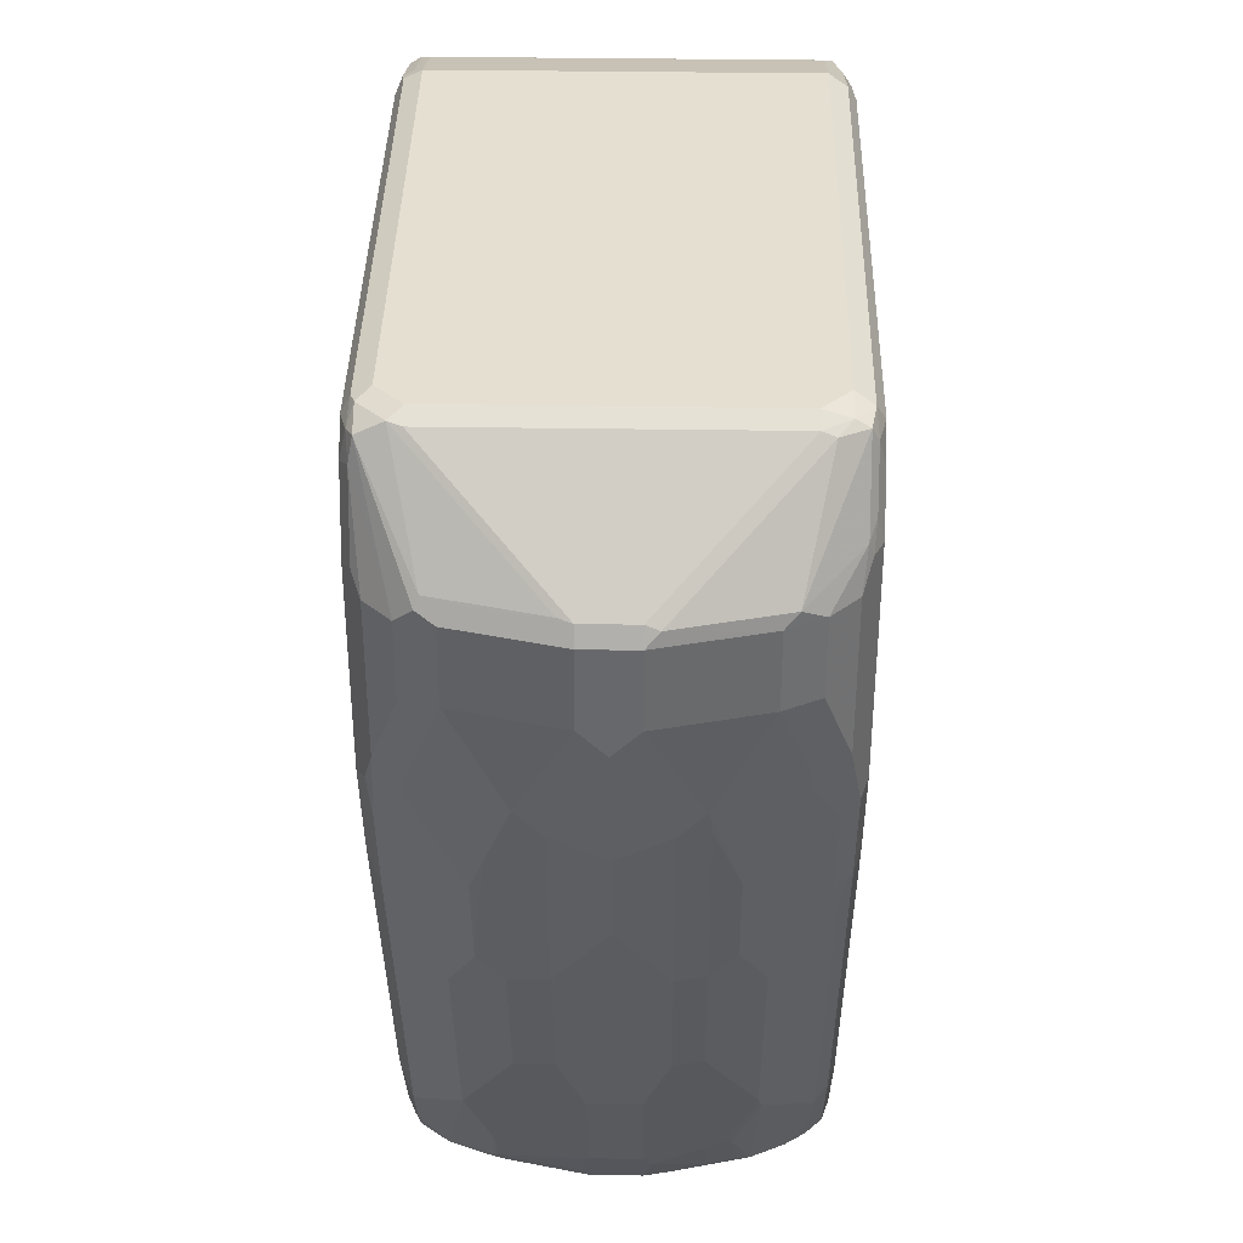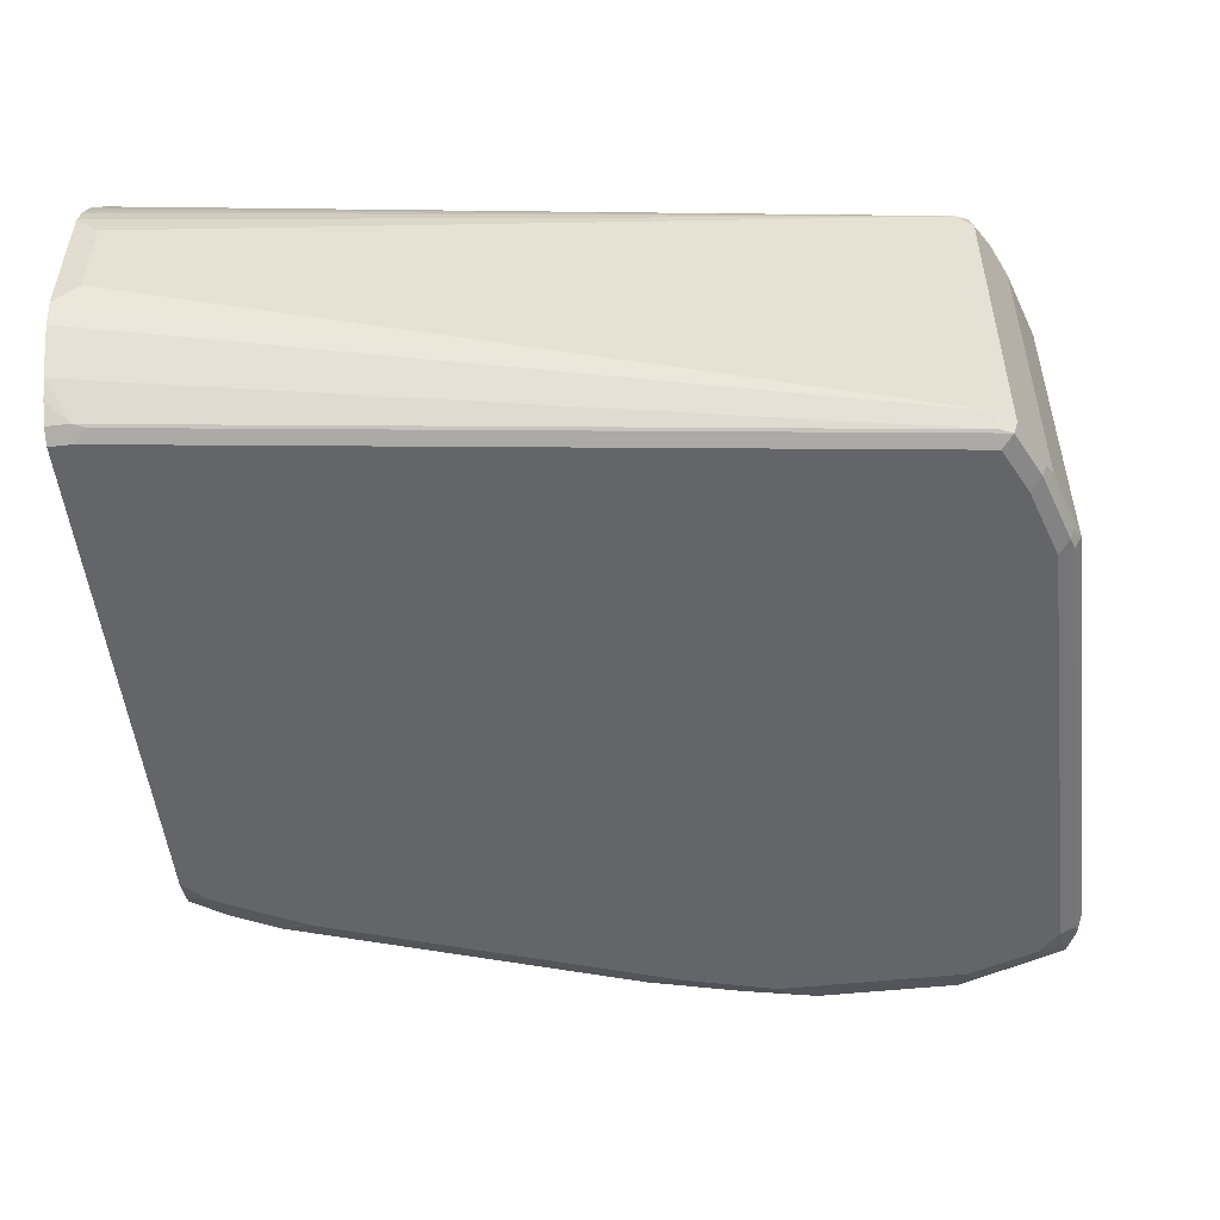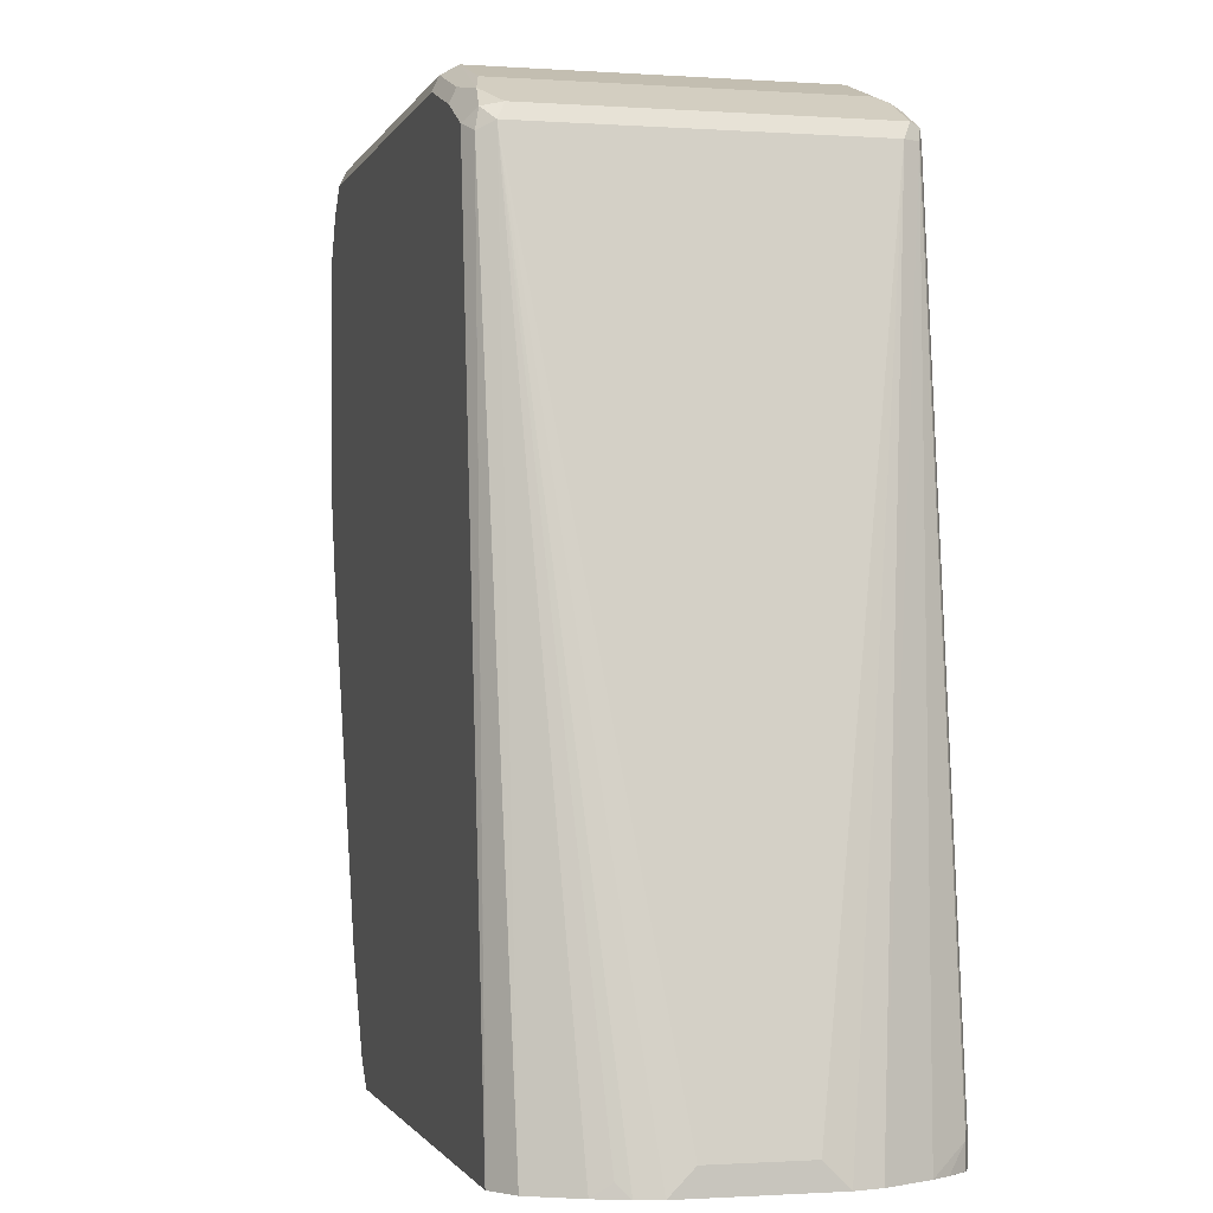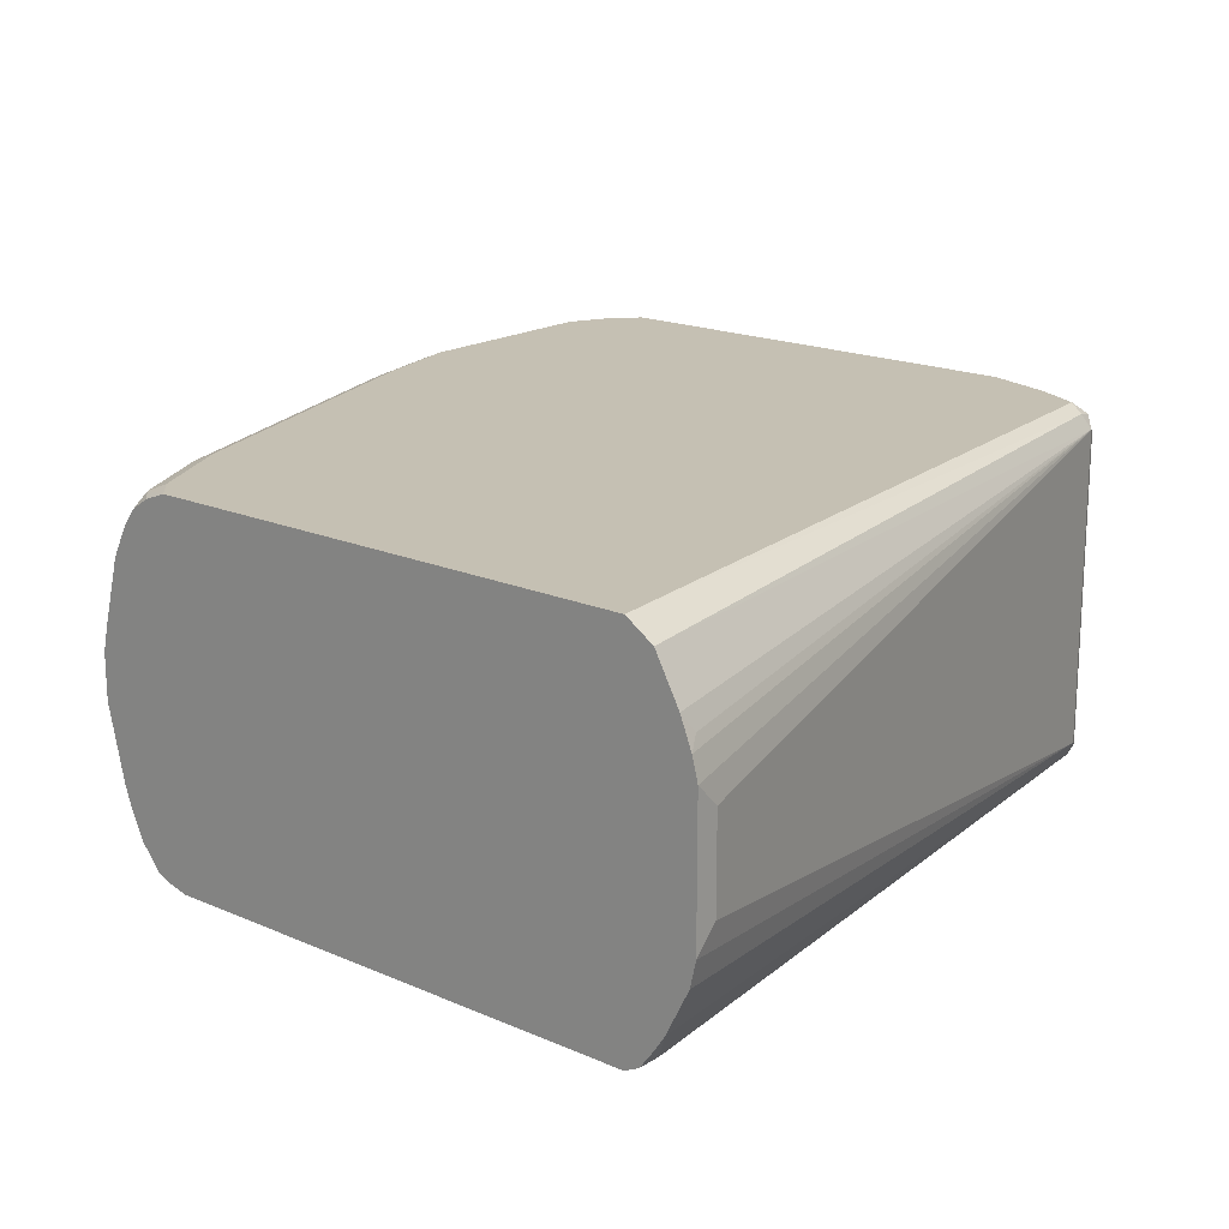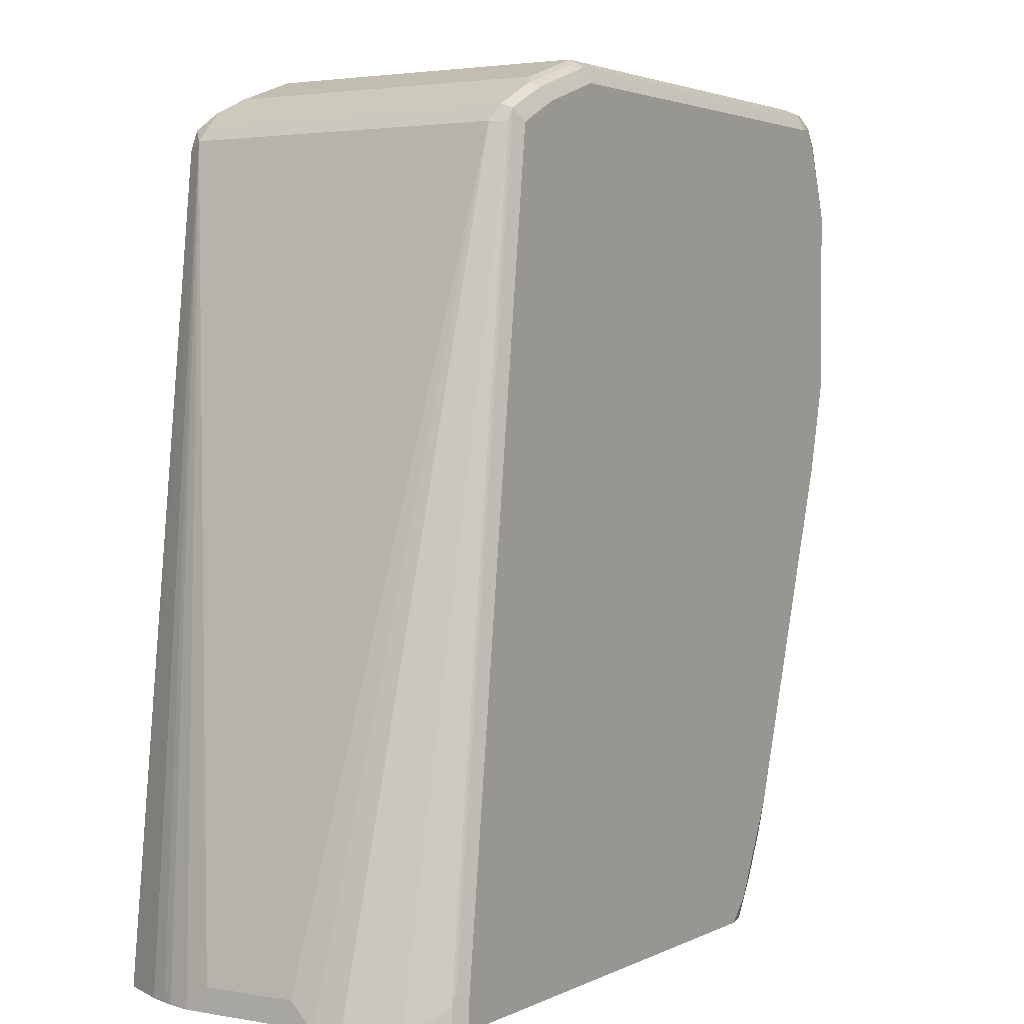
<metadata>
{"format":"obj","ext":"obj","renderer":"f3d","projection":"perspective","resolution":1024,"background":"white","views":[{"elev":37.4,"azim":91.1,"up":"+Z"},{"elev":-51.6,"azim":-83.5,"up":"+Y"},{"elev":-1.2,"azim":-104.4,"up":"+Z"},{"elev":18.1,"azim":-139.9,"up":"+Y"},{"elev":2.7,"azim":-58.3,"up":"+Z"}]}
</metadata>
<code>
v 0.652 0.06914 0.3853
v 0.6553 0.07573 0.3819
v 0.6257 0.07573 0.372
v 0.6092 0.07244 0.3688
v 0.6223 0.06914 0.3753
v 0.652 -0.06914 0.3853
v 0.8495 0.06914 0.3853
v 0.652 0.07903 0.3753
v 0.6223 0.07903 0.3655
v 0.8528 0.07573 0.3819
v 0.6059 0.07573 0.3622
v 0.5976 0.07408 0.3605
v 0.596 0.06585 0.3622
v 0.6223 -0.06914 0.3753
v 0.6158 -0.07244 0.372
v 0.6454 -0.07244 0.3819
v 0.647 -0.07655 0.3803
v 0.652 -0.07573 0.3819
v 0.8495 -0.06914 0.3853
v 0.8594 0.05927 0.3853
v 0.8606 0.06914 0.3827
v 0.8495 0.07903 0.3753
v 0.6026 0.07903 0.3556
v 0.8619 0.07408 0.3803
v 0.8606 0.07655 0.3753
v 0.596 0.07573 0.3523
v 0.5927 0.06914 0.3556
v 0.596 -0.07244 0.3622
v 0.6174 -0.07655 0.3704
v 0.6223 -0.07903 0.3655
v 0.652 -0.07903 0.3753
v 0.8495 -0.07573 0.3819
v 0.8545 -0.07408 0.3827
v 0.8643 -0.06421 0.3827
v 0.8594 -0.05927 0.3853
v 0.866 0.05927 0.3819
v 0.8668 0.06421 0.3803
v 0.8594 0.07903 0.3655
v 0.5631 0.07903 0.01979
v 0.8964 0.05432 0.3408
v 0.8767 0.07408 0.3506
v 0.8705 0.07655 0.3556
v 0.5628 0.0789 0.01965
v 0.5512 0.07114 0.01965
v 0.5408 0.05191 0.01965
v 0.5384 0.04445 0.02473
v 0.5359 0.03939 0.01965
v 0.5334 0.02969 0.01965
v 0.5334 0.01976 0.02967
v 0.5927 -0.06914 0.3556
v 0.596 -0.07573 0.3556
v 0.5976 -0.07655 0.3605
v 0.6026 -0.07903 0.3556
v 0.8495 -0.07903 0.3753
v 0.8594 -0.07655 0.3766
v 0.8643 -0.07408 0.3778
v 0.8668 -0.06914 0.3766
v 0.894 -0.05432 0.3432
v 0.9038 -0.01481 0.3432
v 0.866 -0.05927 0.3819
v 0.9055 0.009871 0.3424
v 0.9063 0.01481 0.3408
v 0.8693 0.07903 0.3457
v 0.5631 0.07903 0.01965
v 0.8989 0.04938 0.3358
v 0.8956 0.05597 0.3358
v 0.8923 0.06255 0.3358
v 0.8825 0.07244 0.3358
v 0.8758 0.07573 0.3457
v 0.5334 -0.02974 0.01965
v 0.5334 -0.01976 0.02967
v 0.5359 -0.04084 0.01965
v 0.5458 -0.06063 0.01965
v 0.5565 -0.07573 0.02967
v 0.5581 -0.07655 0.03461
v 0.5631 -0.07903 0.02967
v 0.8594 -0.07903 0.3655
v 0.866 -0.07573 0.3688
v 0.8923 -0.06255 0.3325
v 0.8956 -0.05597 0.3391
v 0.8956 -0.04938 0.3424
v 0.9055 -0.009871 0.3424
v 0.9088 0.009871 0.3358
v 0.8742 0.07655 0.2519
v 0.8693 0.07903 0.2568
v 0.7804 0.07903 0.01965
v 0.8989 0.04938 0.3062
v 0.8956 0.05597 0.3062
v 0.8923 0.06255 0.3062
v 0.8825 0.07244 0.2766
v 0.5507 -0.06795 0.01965
v 0.5565 -0.07573 0.01979
v 0.5631 -0.07903 0.01965
v 0.8693 -0.07903 0.3358
v 0.8758 -0.07573 0.3391
v 0.8825 -0.07244 0.3325
v 0.8923 -0.06255 0.3029
v 0.8956 -0.05597 0.3095
v 0.8989 -0.04938 0.3358
v 0.9055 -0.01646 0.3391
v 0.9088 -0.009871 0.3358
v 0.9088 0.009871 0.3062
v 0.8767 0.07038 0.2469
v 0.8643 0.07655 0.2124
v 0.8594 0.07903 0.2173
v 0.7903 0.07903 0.02967
v 0.7952 0.07655 0.02473
v 0.7902 0.07531 0.01965
v 0.8989 0.03951 0.2864
v 0.8866 0.06049 0.2667
v 0.889 0.05927 0.2766
v 0.5566 -0.07576 0.01965
v 0.7804 -0.07903 0.01965
v 0.8693 -0.07903 0.2568
v 0.8825 -0.07244 0.2733
v 0.8989 -0.04938 0.3062
v 0.9088 -0.009871 0.3062
v 0.9088 0 0.2963
v 0.8989 0.02963 0.2667
v 0.8866 0.05062 0.2469
v 0.8668 0.07038 0.2074
v 0.8495 0.07903 0.1877
v 0.8627 0.07244 0.1976
v 0.8331 0.07244 0.1087
v 0.8248 0.07655 0.09387
v 0.8001 0.07903 0.04942
v 0.8051 0.07162 0.03461
v 0.7976 0.07041 0.01965
v 0.7904 0.07524 0.01965
v 0.8149 0.07655 0.06424
v 0.7904 -0.07649 0.01965
v 0.7903 -0.07903 0.02967
v 0.8742 -0.07408 0.242
v 0.8758 -0.07573 0.2601
v 0.8594 -0.07903 0.2173
v 0.866 -0.07573 0.2206
v 0.8841 -0.06421 0.2618
v 0.889 -0.05927 0.2766
v 0.8989 -0.03951 0.2864
v 0.8989 -0.02963 0.2667
v 0.8989 0 0.2469
v 0.8989 0.01976 0.2568
v 0.8989 -0.01976 0.2568
v 0.8964 0.03086 0.2568
v 0.8866 0.04074 0.2272
v 0.8767 0.05062 0.2074
v 0.8627 0.06255 0.1778
v 0.8668 0.05062 0.168
v 0.81 0.07903 0.06918
v 0.8331 0.06255 0.08893
v 0.8232 0.07244 0.07905
v 0.8034 0.0625 0.01965
v 0.8149 0.07162 0.05436
v 0.7952 -0.07408 0.01965
v 0.8051 -0.07408 0.03461
v 0.8001 -0.07903 0.04942
v 0.8742 -0.06421 0.2222
v 0.8643 -0.07408 0.2025
v 0.8495 -0.07903 0.1877
v 0.8841 -0.04445 0.2222
v 0.889 -0.03951 0.2371
v 0.8742 -0.04445 0.1828
v 0.889 0 0.2074
v 0.889 0.01976 0.2173
v 0.8866 0.03086 0.2173
v 0.889 -0.01976 0.2173
v 0.8742 -0.03456 0.1729
v 0.8767 0.04074 0.1877
v 0.8372 0.05062 0.07905
v 0.8347 0.05186 0.07412
v 0.8248 0.06173 0.06424
v 0.8067 0.05599 0.01965
v 0.8041 -0.06318 0.01965
v 0.8149 -0.07408 0.05436
v 0.81 -0.07903 0.06918
v 0.8742 -0.05432 0.2025
v 0.8331 -0.07244 0.1054
v 0.8248 -0.06421 0.06424
v 0.8413 -0.06091 0.107
v 0.8643 -0.05432 0.163
v 0.8248 -0.07408 0.08399
v 0.8446 -0.04445 0.09387
v 0.8495 0.009871 0.08893
v 0.8791 0.01976 0.1778
v 0.8791 -0.01976 0.1778
v 0.8495 -0.009871 0.08893
v 0.8767 0.03086 0.1778
v 0.8545 -0.03456 0.1136
v 0.8569 0.03086 0.1186
v 0.8495 0.02963 0.09881
v 0.8396 0.03951 0.07905
v 0.8363 0.04279 0.07247
v 0.8265 0.03292 0.04284
v 0.8273 0.04074 0.04942
v 0.8248 0.04197 0.04448
v 0.8099 0.04945 0.01965
v 0.8099 -0.04932 0.01965
v 0.8149 -0.04445 0.02473
v 0.8248 -0.04445 0.04448
v 0.8347 -0.05432 0.07412
v 0.8396 -0.03951 0.07905
v 0.8298 0.009871 0.03955
v 0.8396 0.01976 0.06918
v 0.8561 0.02304 0.112
v 0.8594 0.01976 0.1186
v 0.8594 -0.01976 0.1186
v 0.8298 -0.009871 0.03955
v 0.8495 -0.02963 0.09881
v 0.8248 -0.02469 0.03461
v 0.8298 0.02963 0.04942
v 0.8265 0.01317 0.03296
v 0.8166 0.03292 0.02308
v 0.8149 0.04197 0.02473
v 0.8174 0.02101 0.01965
v 0.8124 -0.04193 0.01965
v 0.8198 -0.009809 0.01965
v 0.8232 -0.01317 0.02638
v 0.8198 0.009932 0.01965
f 123 147 150
f 123 150 124
f 124 150 151
f 124 151 130
f 124 130 125
f 127 152 128
f 130 151 153
f 127 153 152
f 126 149 130
f 122 130 149
f 119 142 144
f 121 148 147
f 121 146 148
f 121 147 123
f 120 145 146
f 119 144 145
f 118 143 141
f 118 141 142
f 117 139 140
f 117 143 118
f 131 154 155
f 117 140 143
f 122 125 130
f 131 155 132
f 141 164 142
f 132 174 156
f 116 138 139
f 145 187 168
f 145 165 187
f 144 165 145
f 143 167 166
f 143 162 167
f 142 165 144
f 142 164 165
f 141 166 163
f 141 143 166
f 141 163 164
f 132 155 174
f 140 162 143
f 140 161 162
f 139 161 140
f 138 161 139
f 137 157 160
f 137 161 138
f 137 160 161
f 135 158 136
f 135 159 158
f 133 158 157
f 133 136 158
f 133 157 137
f 211 214 212
f 116 139 117
f 94 96 95
f 115 137 138
f 99 117 101
f 99 116 117
f 97 115 116
f 97 116 98
f 145 168 148
f 94 115 96
f 94 114 115
f 92 112 93
f 91 112 92
f 90 110 103
f 90 111 110
f 88 90 89
f 87 90 88
f 87 111 90
f 87 110 111
f 87 120 110
f 87 109 120
f 87 102 109
f 86 107 108
f 86 106 107
f 84 105 85
f 84 104 105
f 84 121 104
f 99 101 100
f 102 118 142
f 102 142 119
f 102 119 109
f 115 133 137
f 115 134 133
f 114 136 133
f 114 135 136
f 114 134 115
f 114 133 134
f 113 131 132
f 109 145 120
f 109 119 145
f 107 153 127
f 107 130 153
f 115 138 116
f 107 129 108
f 107 127 128
f 106 130 107
f 106 126 130
f 104 125 122
f 104 124 125
f 104 123 124
f 104 121 123
f 104 122 105
f 103 146 121
f 103 120 146
f 103 110 120
f 107 128 129
f 145 148 146
f 164 184 187
f 147 169 150
f 189 205 204
f 188 208 206
f 186 209 207
f 186 199 209
f 186 208 199
f 186 206 208
f 185 206 186
f 184 189 187
f 184 205 189
f 183 205 184
f 183 204 205
f 183 190 204
f 183 191 190
f 183 203 191
f 183 202 203
f 183 207 202
f 183 186 207
f 182 208 188
f 182 201 208
f 182 199 201
f 182 200 199
f 178 180 179
f 178 200 180
f 189 204 190
f 177 181 178
f 191 203 202
f 191 210 193
f 84 103 121
f 211 218 214
f 207 217 216
f 207 209 217
f 202 218 211
f 202 216 218
f 202 207 216
f 199 208 201
f 198 209 199
f 198 217 209
f 198 216 217
f 198 215 216
f 197 215 198
f 196 212 214
f 196 213 212
f 195 213 196
f 195 212 213
f 193 212 195
f 193 211 212
f 193 202 211
f 193 210 202
f 193 195 194
f 191 193 192
f 191 202 210
f 174 178 181
f 173 178 174
f 173 200 178
f 160 162 161
f 160 176 162
f 159 174 181
f 159 175 174
f 158 181 177
f 158 159 181
f 158 180 176
f 158 179 180
f 158 178 179
f 158 177 178
f 157 158 176
f 157 176 160
f 156 174 175
f 155 173 174
f 154 173 155
f 152 170 172
f 152 171 170
f 152 153 171
f 150 153 151
f 150 171 153
f 150 170 171
f 150 169 170
f 148 168 169
f 162 176 180
f 162 180 200
f 162 200 182
f 162 182 188
f 173 199 200
f 173 198 199
f 173 197 198
f 170 196 172
f 170 195 196
f 169 195 170
f 169 194 195
f 169 193 194
f 169 192 193
f 169 191 192
f 169 190 191
f 147 148 169
f 169 189 190
f 168 187 169
f 167 206 185
f 167 188 206
f 166 167 185
f 164 187 165
f 163 186 183
f 163 185 186
f 163 166 185
f 163 184 164
f 163 183 184
f 162 188 167
f 169 187 189
f 84 90 103
f 39 64 43
f 83 117 118
f 24 42 25
f 24 41 42
f 24 40 41
f 24 37 40
f 23 39 26
f 22 25 38
f 21 37 24
f 21 36 37
f 20 36 21
f 20 60 36
f 20 35 60
f 19 34 35
f 19 33 34
f 19 32 33
f 18 54 32
f 18 31 54
f 17 29 30
f 17 31 18
f 17 30 31
f 15 17 16
f 15 29 17
f 15 52 29
f 15 28 52
f 25 42 63
f 14 28 15
f 25 63 38
f 26 43 44
f 30 94 77
f 30 114 94
f 30 135 114
f 30 159 135
f 30 175 159
f 30 156 175
f 30 132 156
f 30 113 132
f 30 93 113
f 30 76 93
f 30 53 76
f 83 118 102
f 29 52 30
f 28 50 51
f 28 51 52
f 27 71 50
f 27 49 71
f 27 48 49
f 27 47 48
f 27 46 47
f 27 45 46
f 27 44 45
f 26 44 27
f 26 39 43
f 30 77 54
f 13 50 28
f 12 27 13
f 6 14 15
f 5 28 14
f 5 13 28
f 4 13 5
f 4 12 13
f 4 11 12
f 3 11 4
f 3 9 11
f 2 22 8
f 2 10 22
f 2 9 3
f 2 8 9
f 1 10 2
f 1 7 10
f 1 20 7
f 1 35 20
f 1 19 35
f 1 6 19
f 1 14 6
f 1 5 14
f 1 4 5
f 1 3 4
f 1 2 3
f 6 15 16
f 13 27 50
f 6 16 17
f 6 18 32
f 12 26 27
f 12 23 26
f 11 23 12
f 10 25 22
f 10 24 25
f 10 21 24
f 9 23 11
f 8 23 9
f 8 39 23
f 8 64 39
f 8 86 64
f 8 106 86
f 8 126 106
f 8 149 126
f 8 122 149
f 8 105 122
f 8 85 105
f 8 63 85
f 8 38 63
f 8 22 38
f 7 21 10
f 7 20 21
f 6 32 19
f 6 17 18
f 30 54 31
f 30 52 53
f 32 55 33
f 65 88 66
f 65 87 88
f 63 84 85
f 63 68 84
f 63 69 68
f 62 83 65
f 61 83 62
f 61 101 83
f 61 82 101
f 58 82 59
f 58 81 82
f 32 54 55
f 56 58 57
f 56 80 58
f 56 79 80
f 56 78 79
f 55 78 56
f 55 77 78
f 54 77 55
f 52 76 53
f 52 75 76
f 51 75 52
f 51 74 75
f 65 83 102
f 51 73 74
f 65 102 87
f 66 89 67
f 83 101 117
f 82 100 101
f 82 99 100
f 81 99 82
f 80 99 81
f 80 116 99
f 80 98 116
f 79 115 97
f 79 96 115
f 79 98 80
f 79 97 98
f 78 96 79
f 78 95 96
f 78 94 95
f 77 94 78
f 74 76 75
f 74 93 76
f 74 92 93
f 74 91 92
f 73 91 74
f 68 90 84
f 67 90 68
f 67 89 90
f 66 88 89
f 51 72 73
f 58 80 81
f 50 70 72
f 43 86 108
f 43 64 86
f 42 69 63
f 41 69 42
f 41 68 69
f 41 67 68
f 40 67 41
f 40 66 67
f 40 65 66
f 40 62 65
f 37 62 40
f 50 72 51
f 36 61 62
f 36 82 61
f 36 60 82
f 34 60 35
f 34 82 60
f 34 59 82
f 34 58 59
f 34 57 58
f 34 56 57
f 33 56 34
f 33 55 56
f 43 108 129
f 43 129 128
f 36 62 37
f 43 152 172
f 43 128 152
f 50 71 70
f 48 71 49
f 48 70 71
f 45 47 46
f 43 45 44
f 43 48 47
f 43 70 48
f 43 72 70
f 43 73 72
f 43 91 73
f 43 112 91
f 43 47 45
f 43 113 93
f 43 93 112
f 43 196 214
f 43 214 218
f 43 218 216
f 43 216 215
f 43 172 196
f 43 197 173
f 43 173 154
f 43 154 131
f 43 131 113
f 43 215 197

</code>
